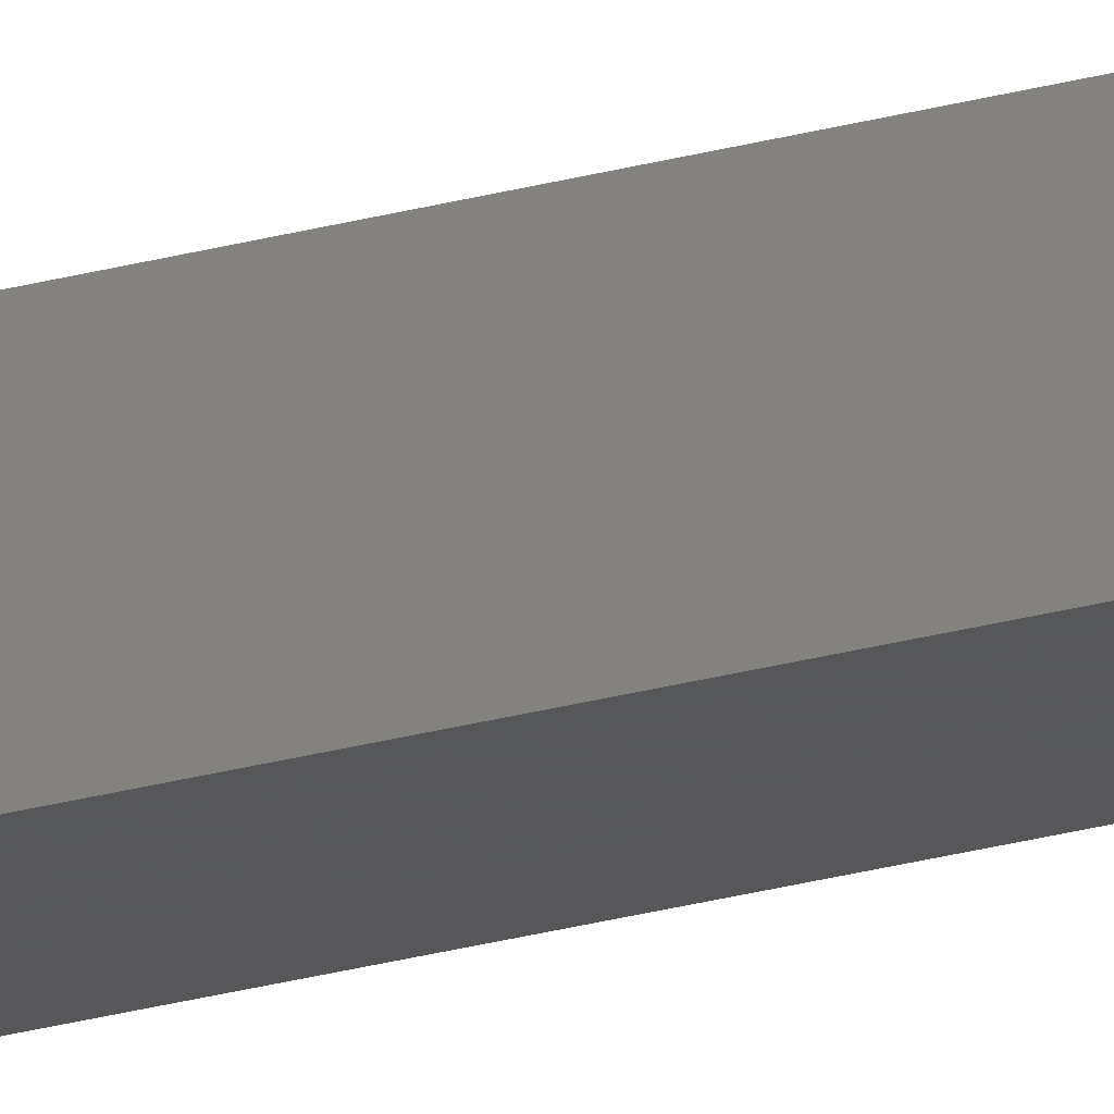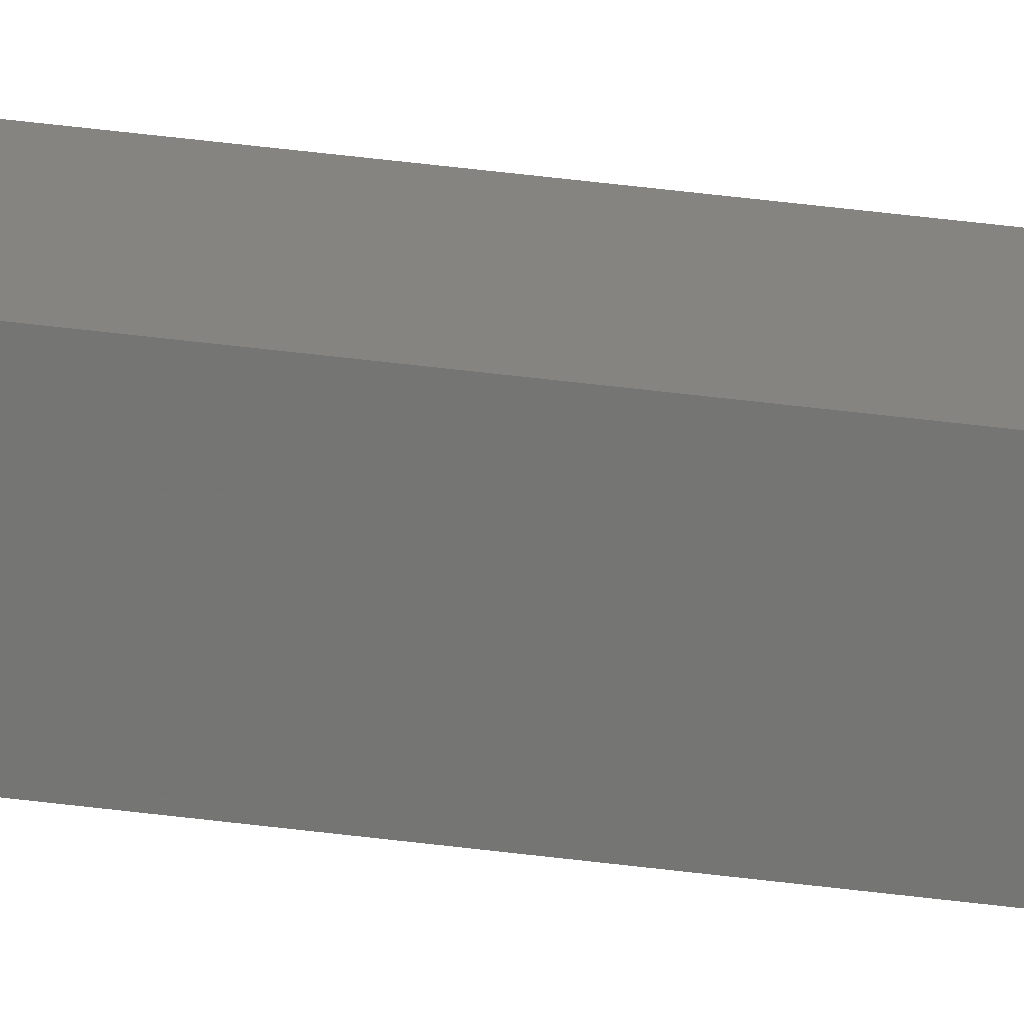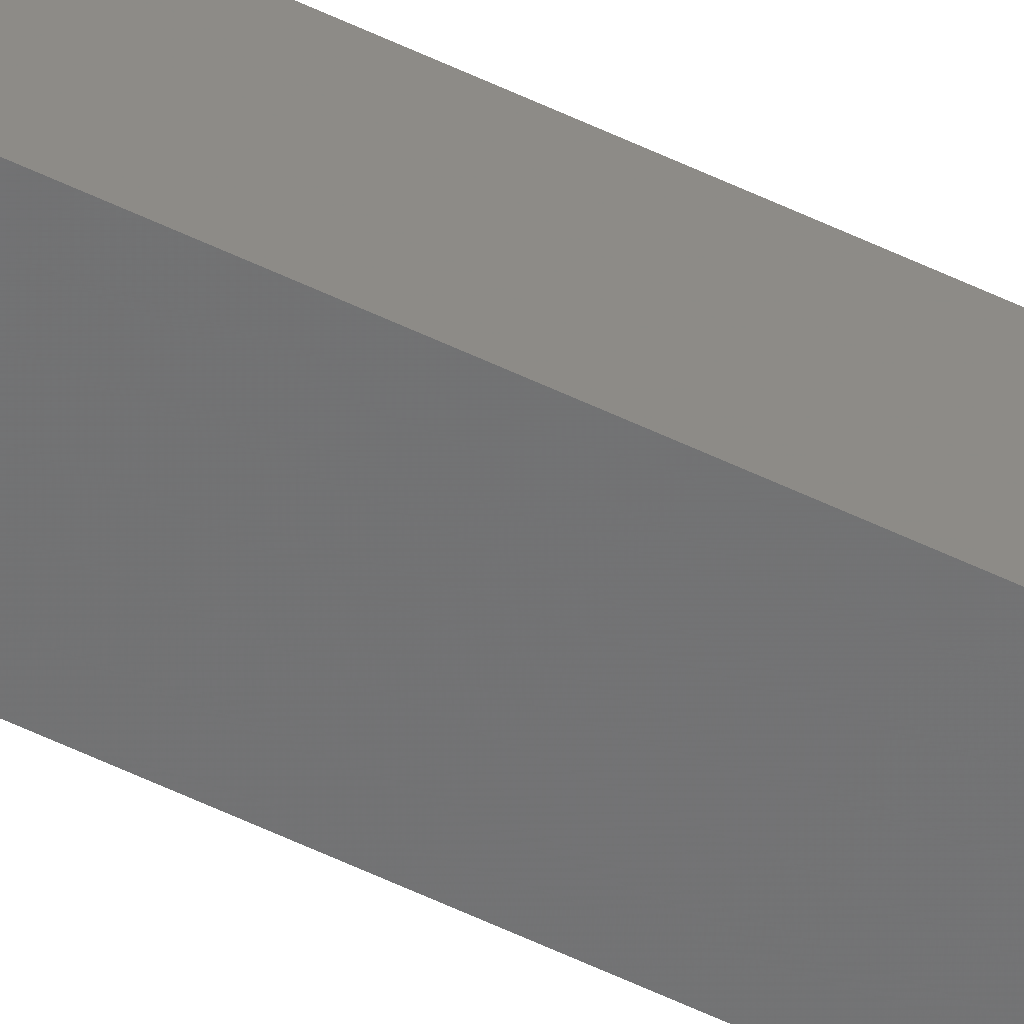
<metadata>
{"format":"stl","ext":"stl","renderer":"f3d","projection":"perspective","resolution":1024,"background":"white","views":[{"elev":-23.3,"azim":-64.0,"up":"+Y"},{"elev":24.9,"azim":104.3,"up":"+Y"},{"elev":-62.6,"azim":-115.3,"up":"+Y"}]}
</metadata>
<code>
# stl→obj: 16 verts, 28 faces
v -9.867 3.822 114.5
v -9.847 3.824 114.5
v -9.847 3.824 110.9
v -9.867 3.822 110.9
v -9.887 3.82 114.5
v -9.887 3.82 110.9
v -9.907 3.818 114.5
v -9.907 3.818 110.9
v -9.902 3.768 110.9
v -9.902 3.768 114.5
v -9.842 3.774 110.9
v -9.862 3.772 114.5
v -9.862 3.772 110.9
v -9.842 3.774 114.5
v -9.882 3.77 114.5
v -9.882 3.77 110.9
f 1 2 3
f 1 3 4
f 5 4 6
f 5 1 4
f 7 6 8
f 7 5 6
f 7 9 10
f 8 9 7
f 11 12 13
f 14 12 11
f 13 15 16
f 12 15 13
f 16 10 9
f 15 10 16
f 14 3 2
f 11 3 14
f 8 16 9
f 6 13 16
f 6 16 8
f 4 13 6
f 3 11 13
f 3 13 4
f 15 7 10
f 12 5 15
f 15 5 7
f 14 1 12
f 12 1 5
f 14 2 1

</code>
